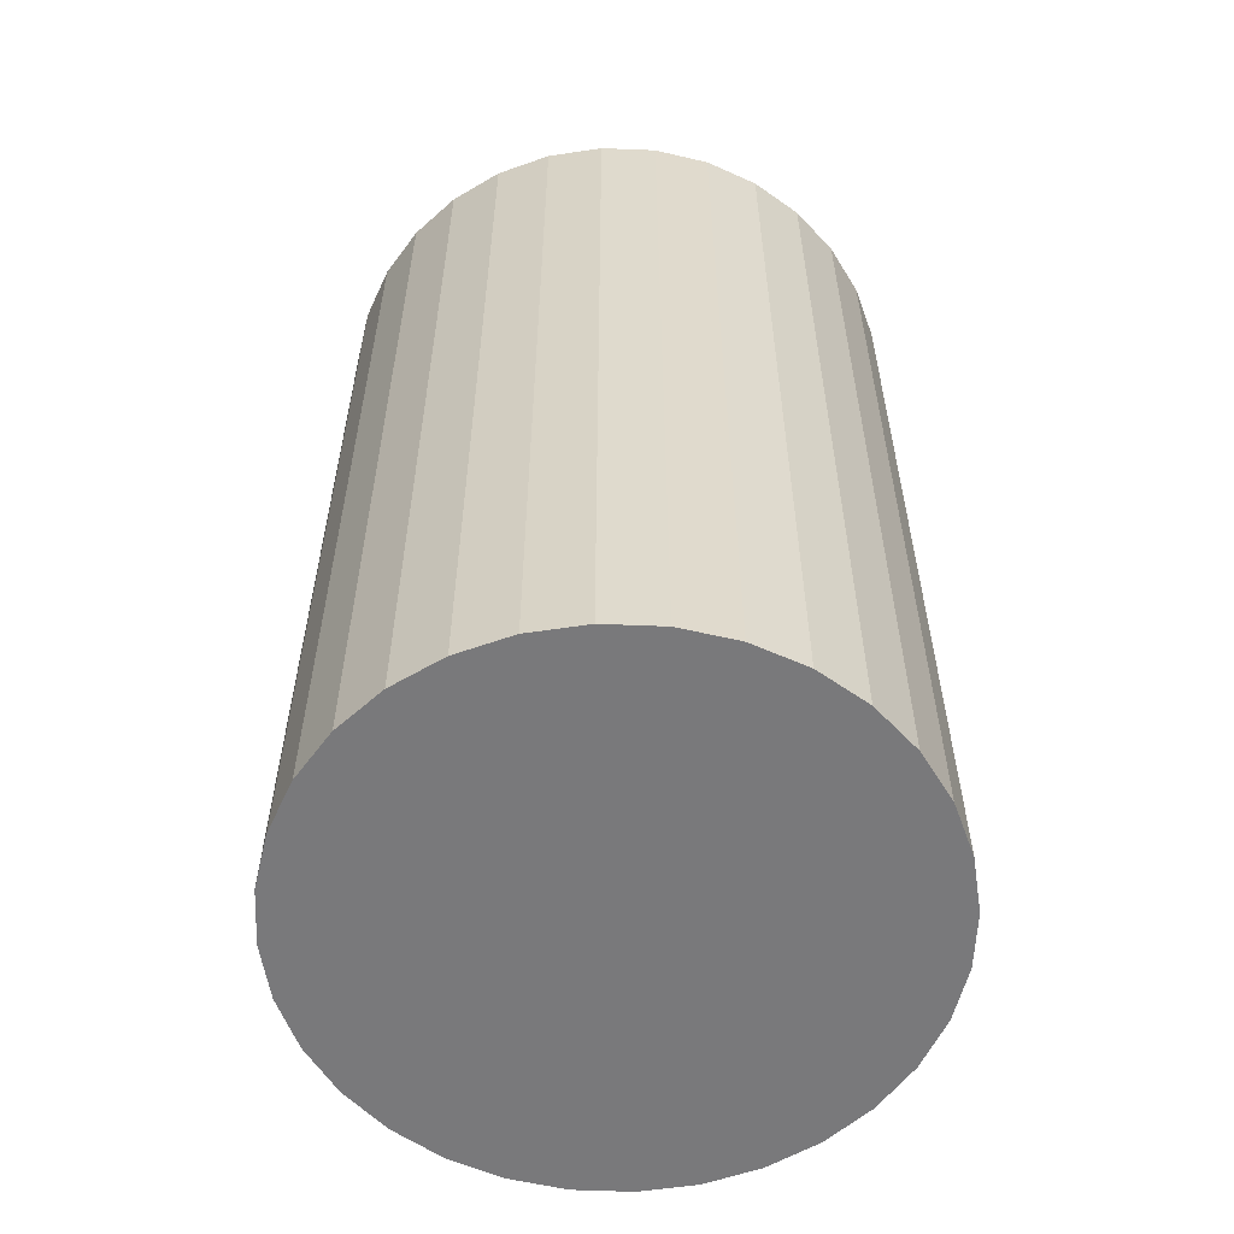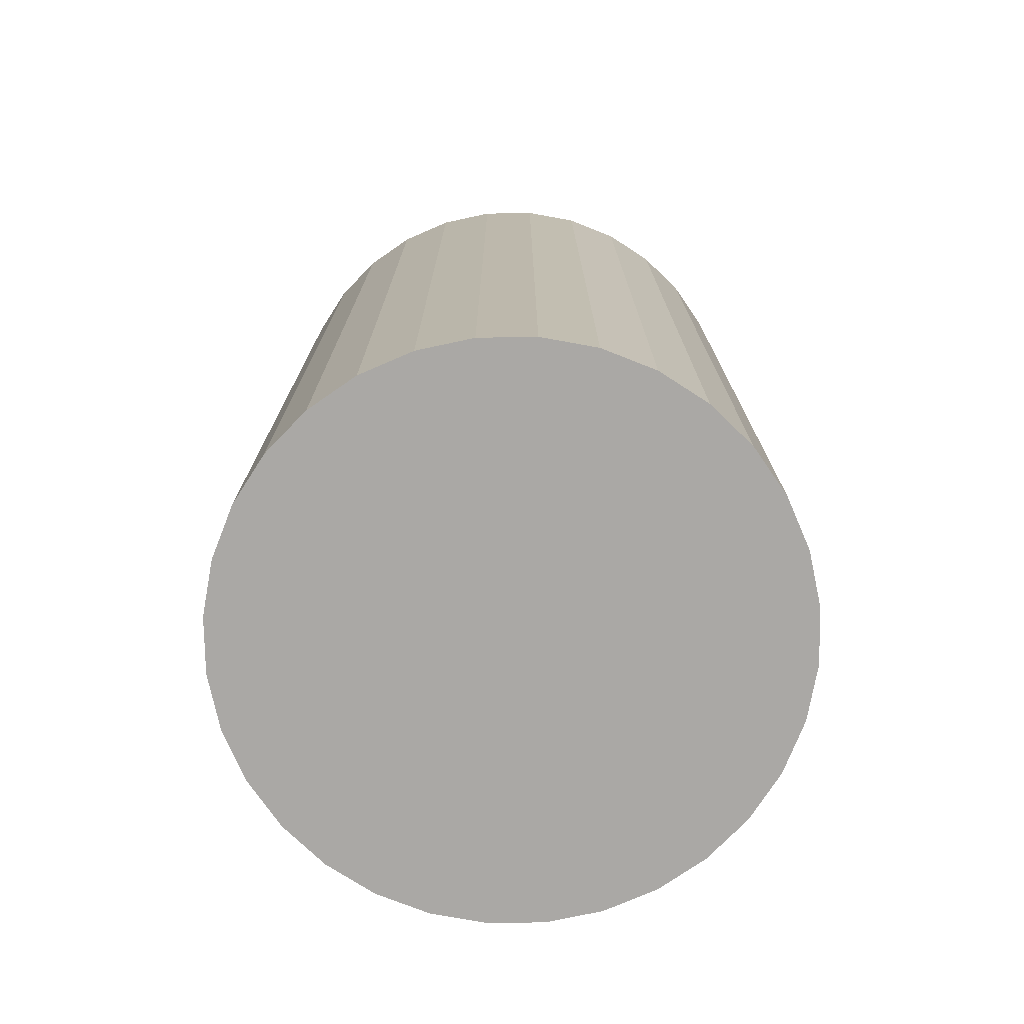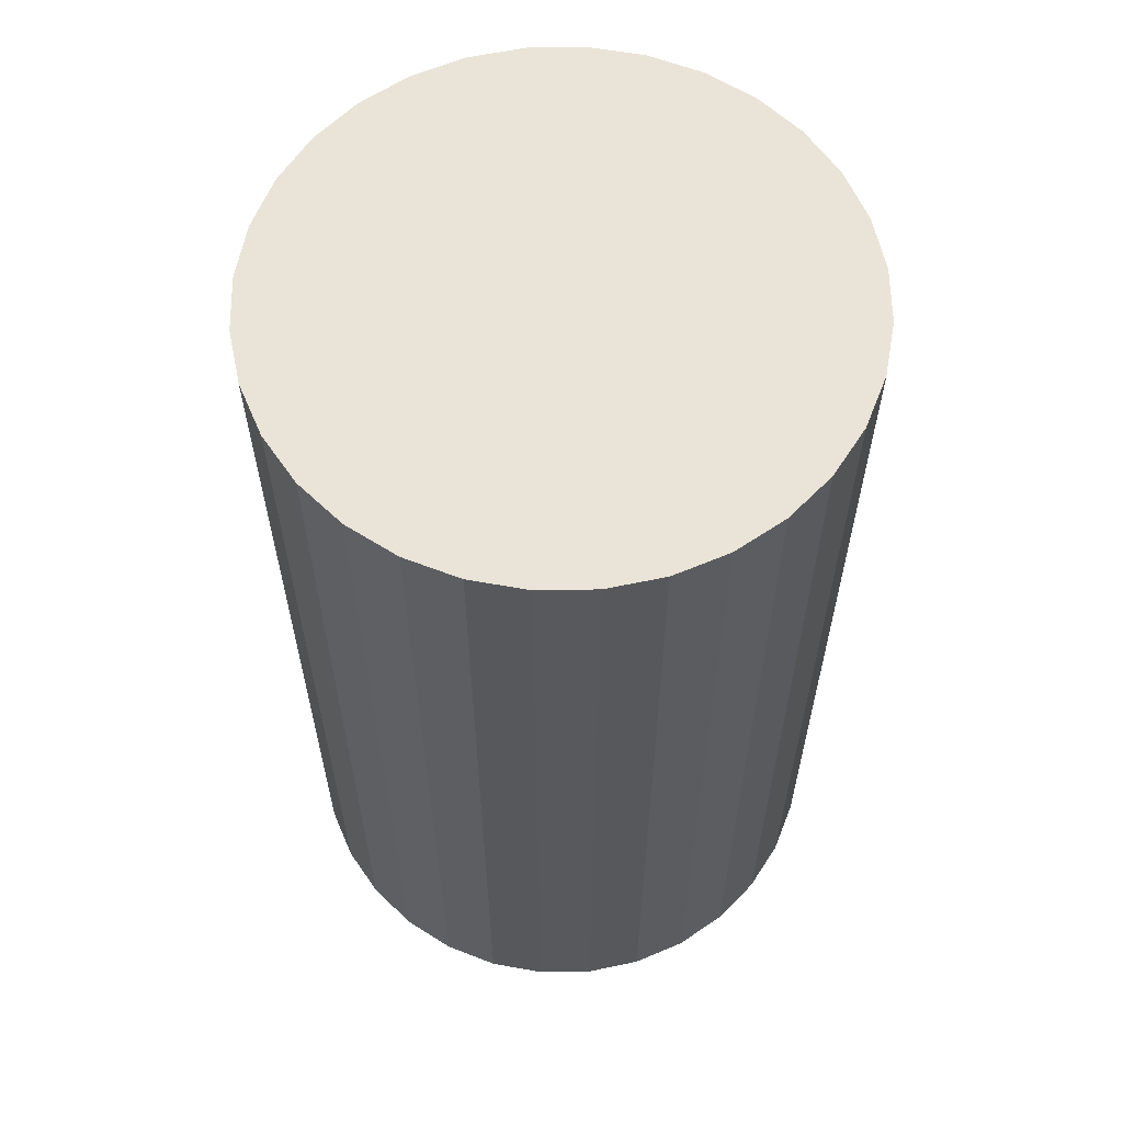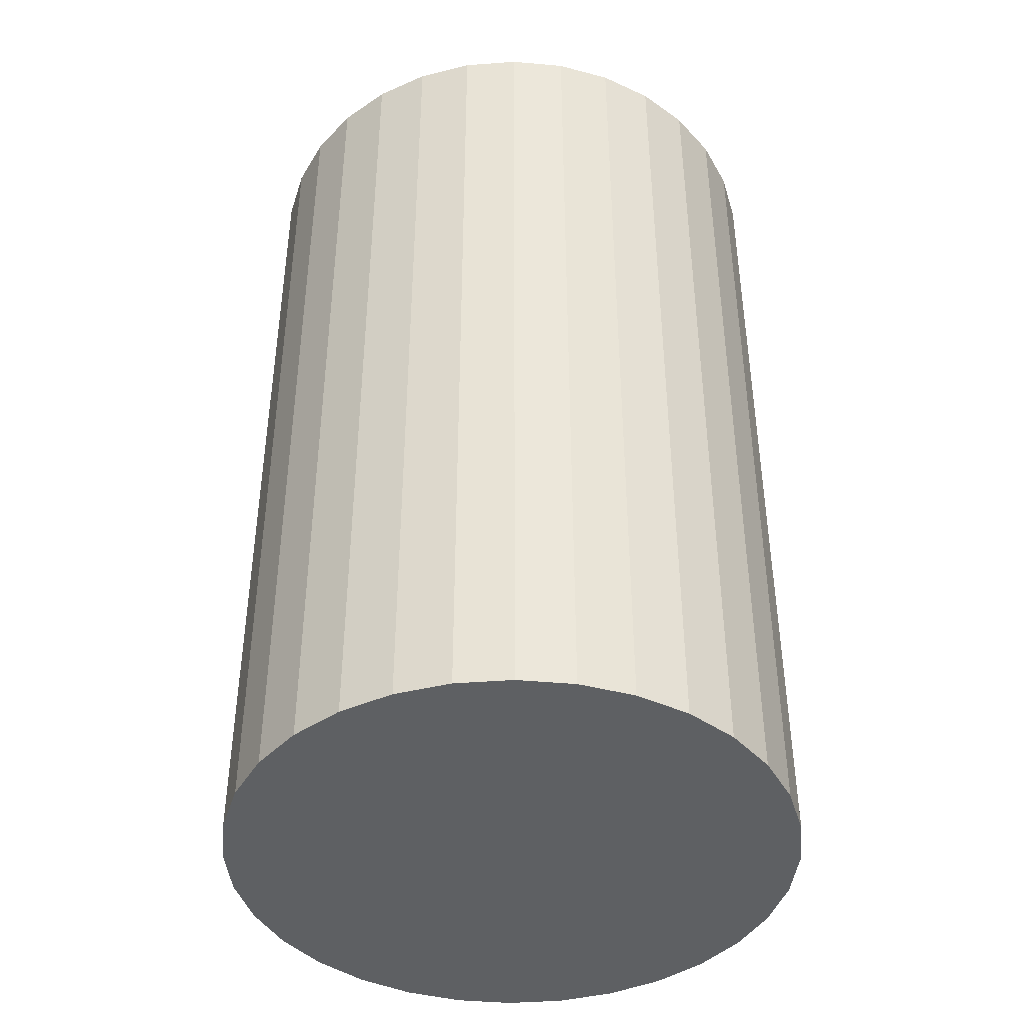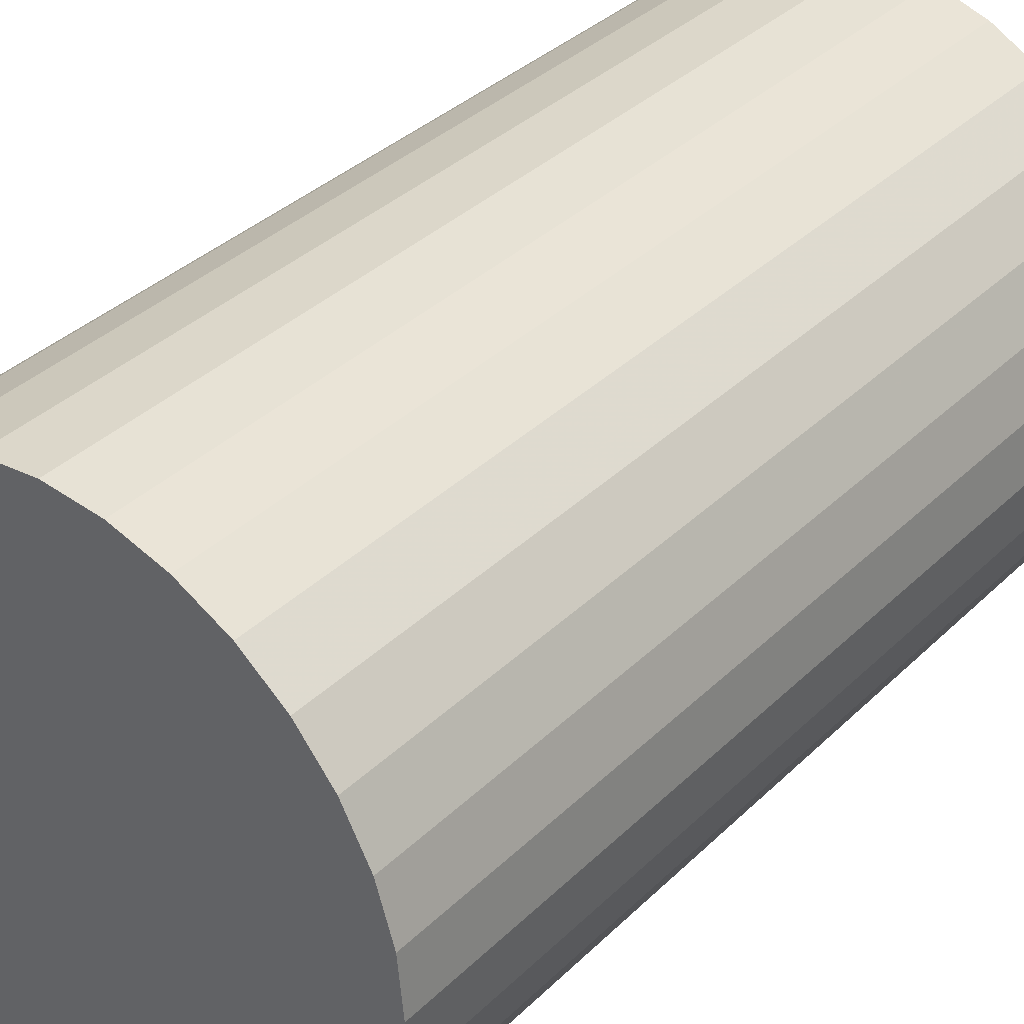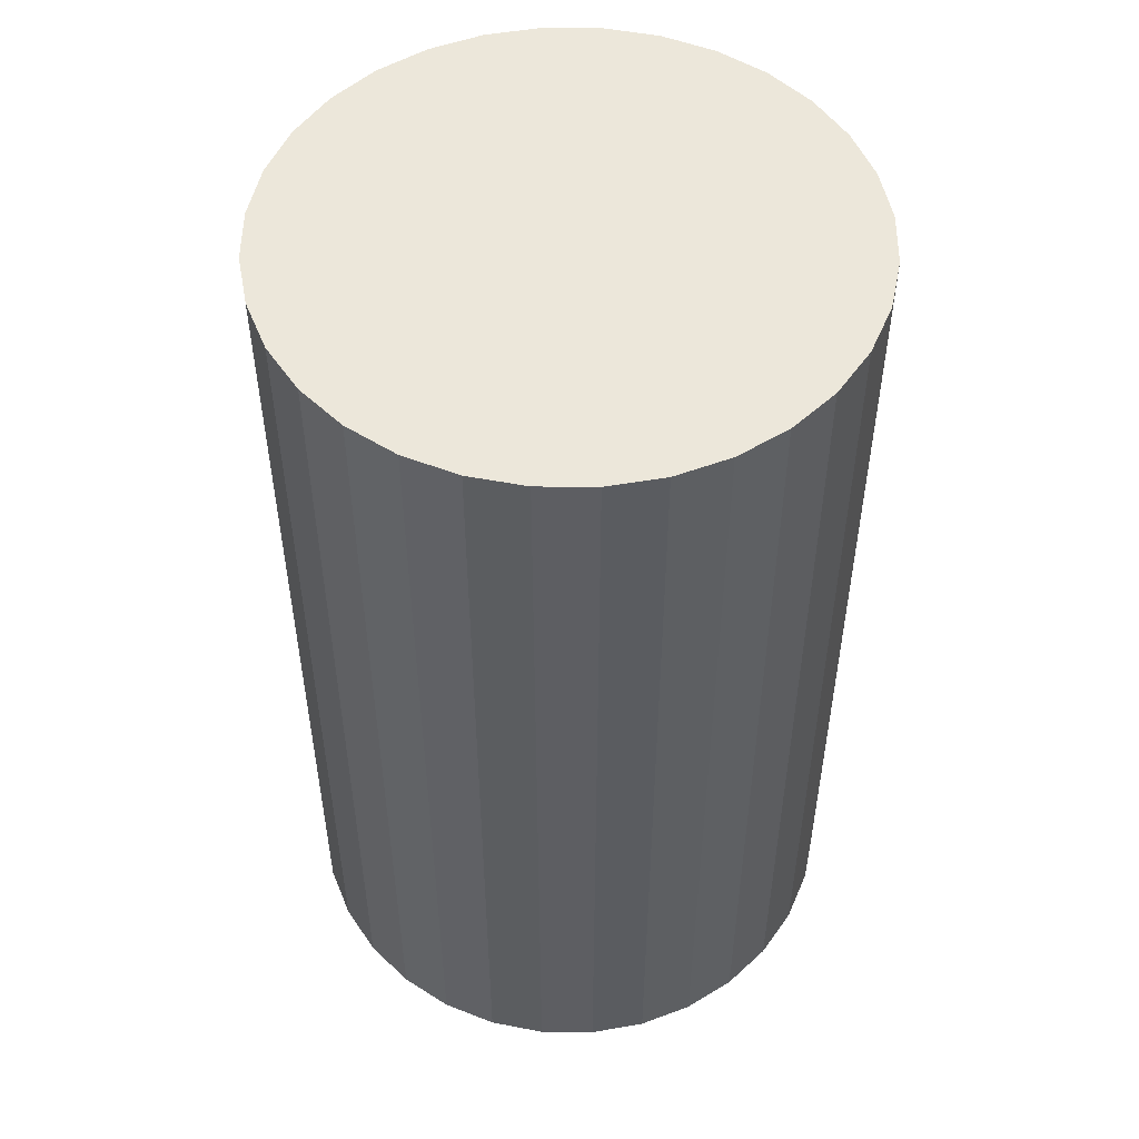
<metadata>
{"format":"obj","ext":"obj","renderer":"f3d","projection":"perspective","resolution":1024,"background":"white","views":[{"elev":-57.9,"azim":149.5,"up":"+Z"},{"elev":-75.1,"azim":-94.7,"up":"+Z"},{"elev":60.9,"azim":173.5,"up":"+Z"},{"elev":-42.5,"azim":-158.0,"up":"+Z"},{"elev":35.7,"azim":38.6,"up":"+Y"},{"elev":51.6,"azim":-50.1,"up":"+Z"}]}
</metadata>
<code>
v 0 0 -0.04963
v 0.03055 0 -0.04963
v 0.03055 0 0.04963
v 0 0 0.04963
v 0.02997 0.00596 -0.04963
v 0.02997 0.00596 0.04963
v 0.02823 0.01169 -0.04963
v 0.02823 0.01169 0.04963
v 0.0254 0.01697 -0.04963
v 0.0254 0.01697 0.04963
v 0.0216 0.0216 -0.04963
v 0.0216 0.0216 0.04963
v 0.01697 0.0254 -0.04963
v 0.01697 0.0254 0.04963
v 0.01169 0.02823 -0.04963
v 0.01169 0.02823 0.04963
v 0.00596 0.02997 -0.04963
v 0.00596 0.02997 0.04963
v 0 0.03055 -0.04963
v 0 0.03055 0.04963
v -0.00596 0.02997 -0.04963
v -0.00596 0.02997 0.04963
v -0.01169 0.02823 -0.04963
v -0.01169 0.02823 0.04963
v -0.01697 0.0254 -0.04963
v -0.01697 0.0254 0.04963
v -0.0216 0.0216 -0.04963
v -0.0216 0.0216 0.04963
v -0.0254 0.01697 -0.04963
v -0.0254 0.01697 0.04963
v -0.02823 0.01169 -0.04963
v -0.02823 0.01169 0.04963
v -0.02997 0.00596 -0.04963
v -0.02997 0.00596 0.04963
v -0.03055 0 -0.04963
v -0.03055 0 0.04963
v -0.02997 -0.00596 -0.04963
v -0.02997 -0.00596 0.04963
v -0.02823 -0.01169 -0.04963
v -0.02823 -0.01169 0.04963
v -0.0254 -0.01697 -0.04963
v -0.0254 -0.01697 0.04963
v -0.0216 -0.0216 -0.04963
v -0.0216 -0.0216 0.04963
v -0.01697 -0.0254 -0.04963
v -0.01697 -0.0254 0.04963
v -0.01169 -0.02823 -0.04963
v -0.01169 -0.02823 0.04963
v -0.00596 -0.02997 -0.04963
v -0.00596 -0.02997 0.04963
v -0 -0.03055 -0.04963
v -0 -0.03055 0.04963
v 0.00596 -0.02997 -0.04963
v 0.00596 -0.02997 0.04963
v 0.01169 -0.02823 -0.04963
v 0.01169 -0.02823 0.04963
v 0.01697 -0.0254 -0.04963
v 0.01697 -0.0254 0.04963
v 0.0216 -0.0216 -0.04963
v 0.0216 -0.0216 0.04963
v 0.0254 -0.01697 -0.04963
v 0.0254 -0.01697 0.04963
v 0.02823 -0.01169 -0.04963
v 0.02823 -0.01169 0.04963
v 0.02997 -0.00596 -0.04963
v 0.02997 -0.00596 0.04963
f 2 1 5
f 2 5 3
f 3 5 6
f 3 6 4
f 5 1 7
f 5 7 6
f 6 7 8
f 6 8 4
f 7 1 9
f 7 9 8
f 8 9 10
f 8 10 4
f 9 1 11
f 9 11 10
f 10 11 12
f 10 12 4
f 11 1 13
f 11 13 12
f 12 13 14
f 12 14 4
f 13 1 15
f 13 15 14
f 14 15 16
f 14 16 4
f 15 1 17
f 15 17 16
f 16 17 18
f 16 18 4
f 17 1 19
f 17 19 18
f 18 19 20
f 18 20 4
f 19 1 21
f 19 21 20
f 20 21 22
f 20 22 4
f 21 1 23
f 21 23 22
f 22 23 24
f 22 24 4
f 23 1 25
f 23 25 24
f 24 25 26
f 24 26 4
f 25 1 27
f 25 27 26
f 26 27 28
f 26 28 4
f 27 1 29
f 27 29 28
f 28 29 30
f 28 30 4
f 29 1 31
f 29 31 30
f 30 31 32
f 30 32 4
f 31 1 33
f 31 33 32
f 32 33 34
f 32 34 4
f 33 1 35
f 33 35 34
f 34 35 36
f 34 36 4
f 35 1 37
f 35 37 36
f 36 37 38
f 36 38 4
f 37 1 39
f 37 39 38
f 38 39 40
f 38 40 4
f 39 1 41
f 39 41 40
f 40 41 42
f 40 42 4
f 41 1 43
f 41 43 42
f 42 43 44
f 42 44 4
f 43 1 45
f 43 45 44
f 44 45 46
f 44 46 4
f 45 1 47
f 45 47 46
f 46 47 48
f 46 48 4
f 47 1 49
f 47 49 48
f 48 49 50
f 48 50 4
f 49 1 51
f 49 51 50
f 50 51 52
f 50 52 4
f 51 1 53
f 51 53 52
f 52 53 54
f 52 54 4
f 53 1 55
f 53 55 54
f 54 55 56
f 54 56 4
f 55 1 57
f 55 57 56
f 56 57 58
f 56 58 4
f 57 1 59
f 57 59 58
f 58 59 60
f 58 60 4
f 59 1 61
f 59 61 60
f 60 61 62
f 60 62 4
f 61 1 63
f 61 63 62
f 62 63 64
f 62 64 4
f 63 1 65
f 63 65 64
f 64 65 66
f 64 66 4
f 65 1 2
f 65 2 66
f 66 2 3
f 66 3 4

</code>
